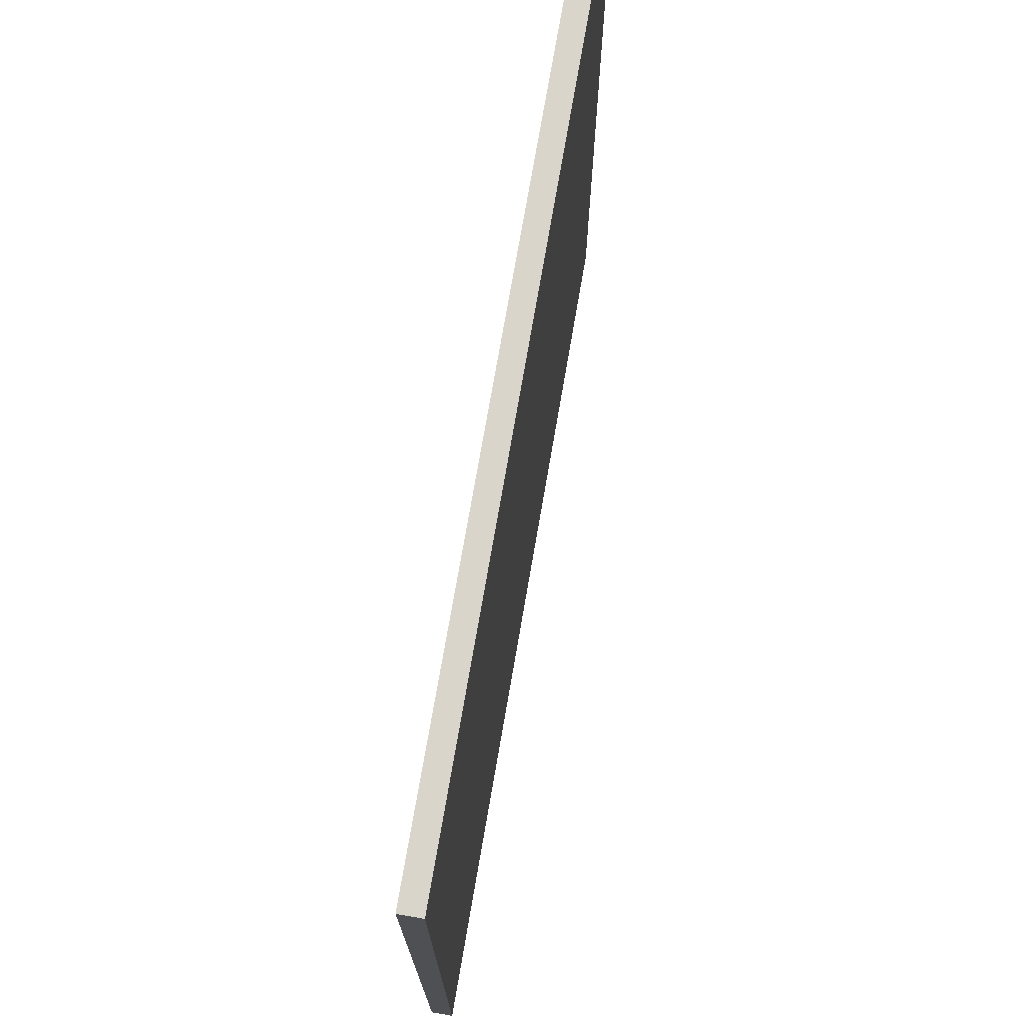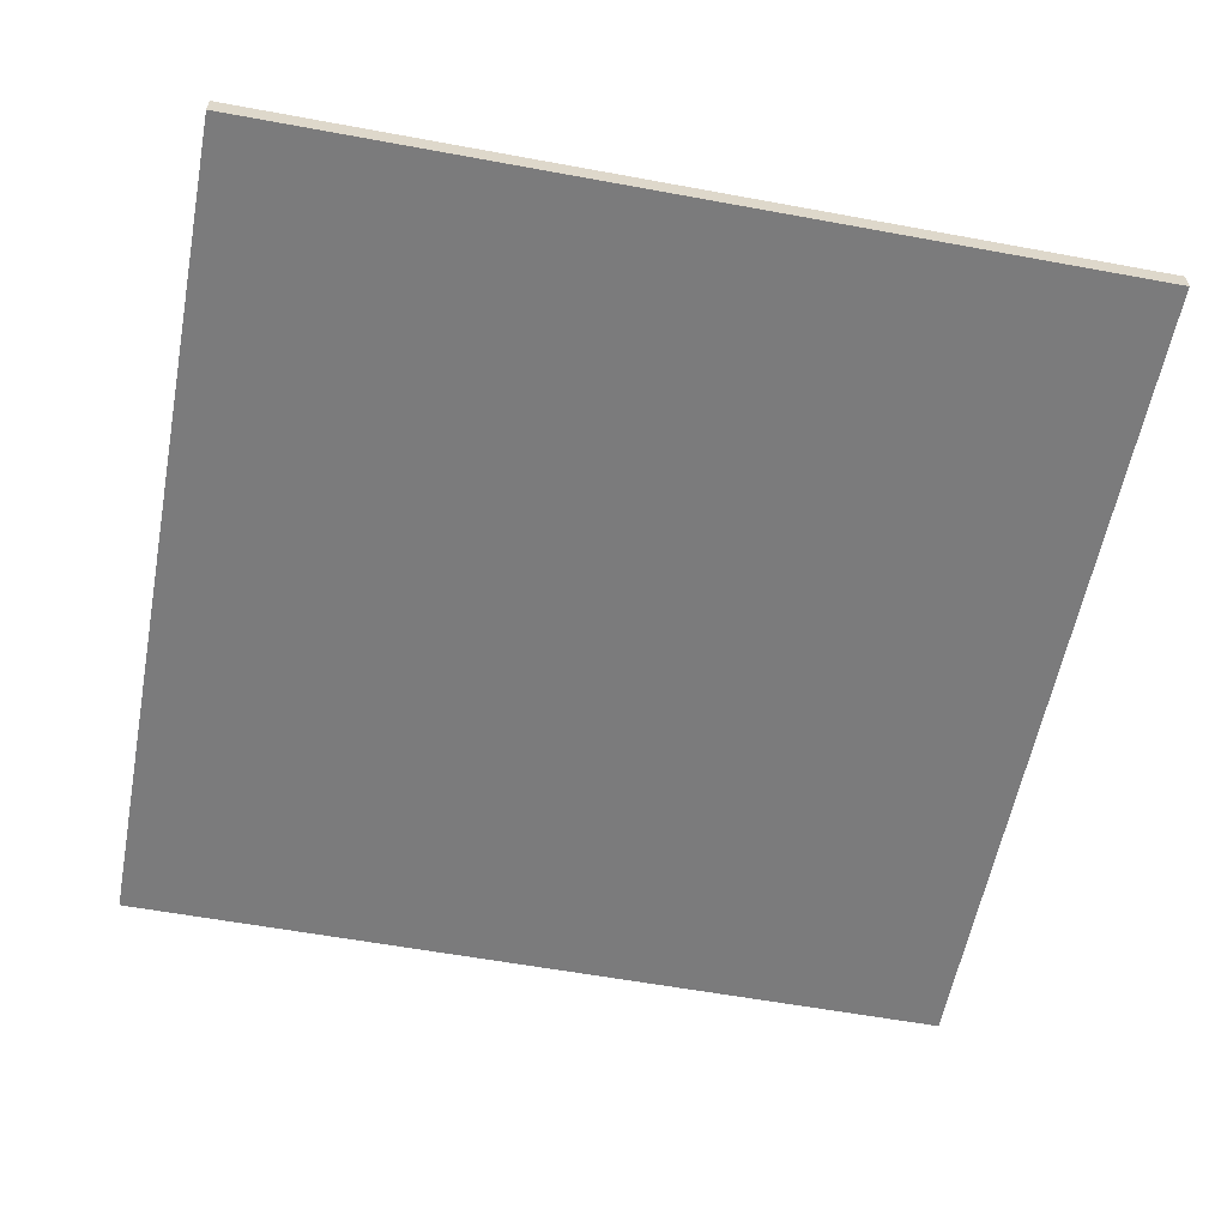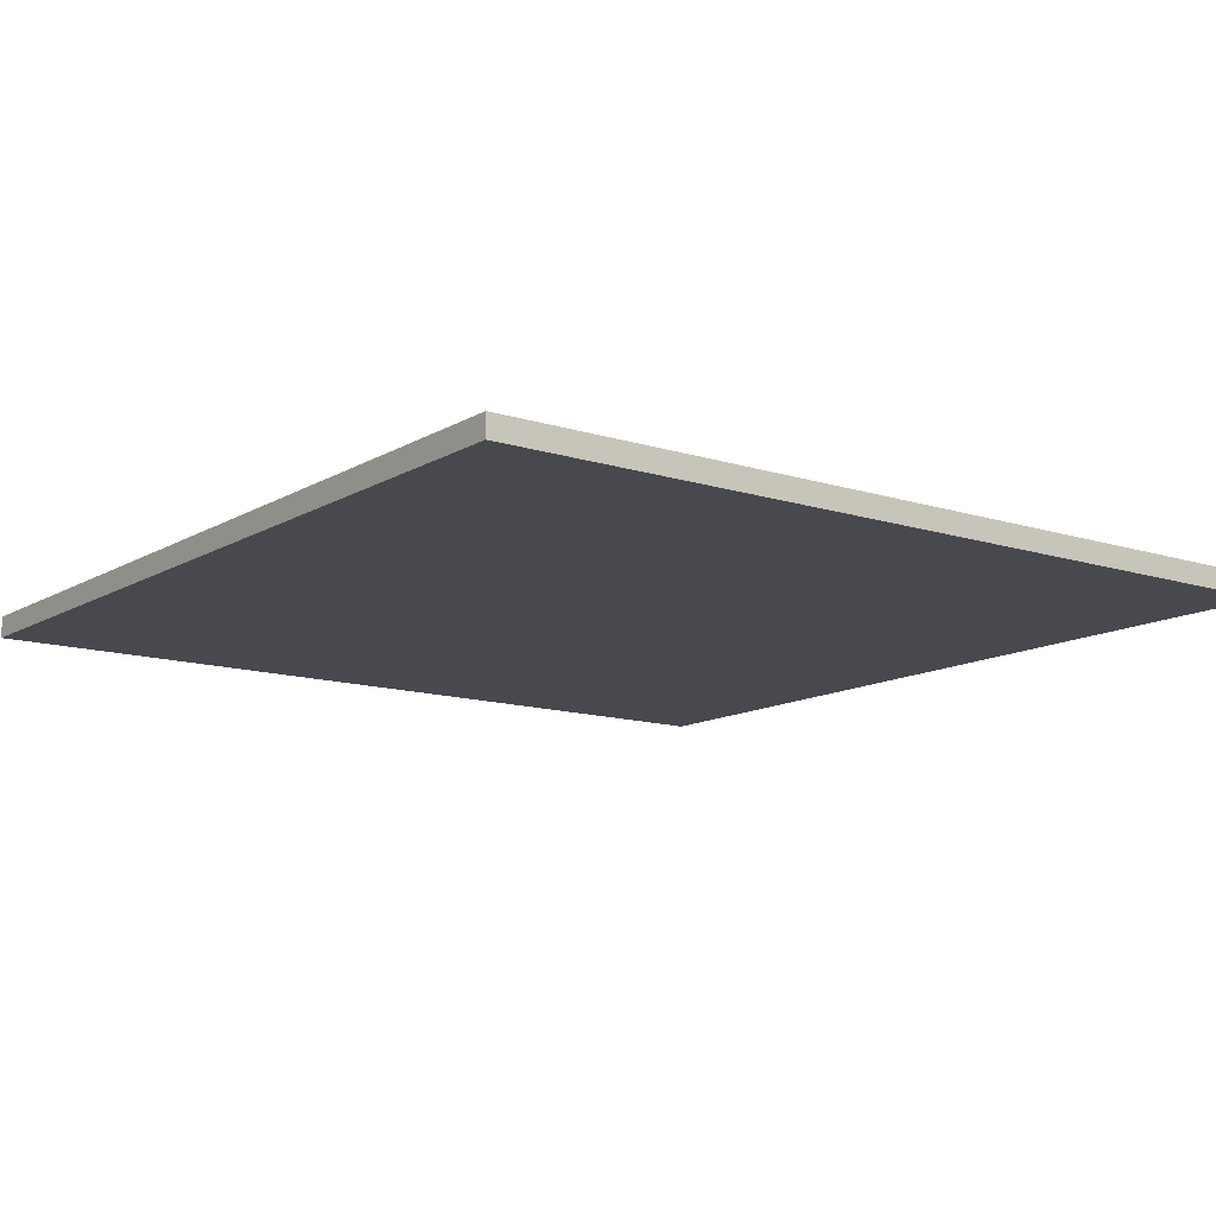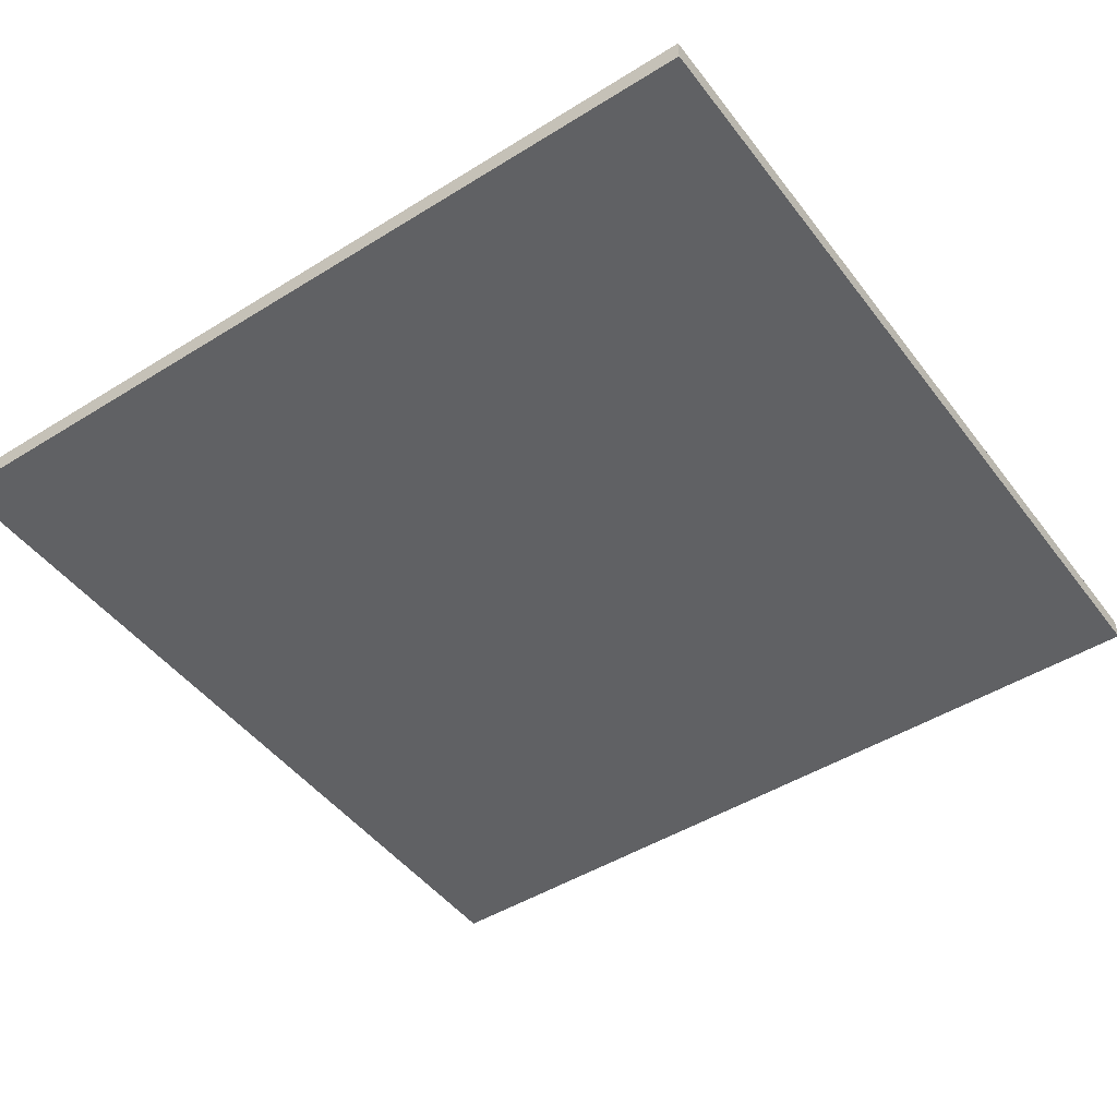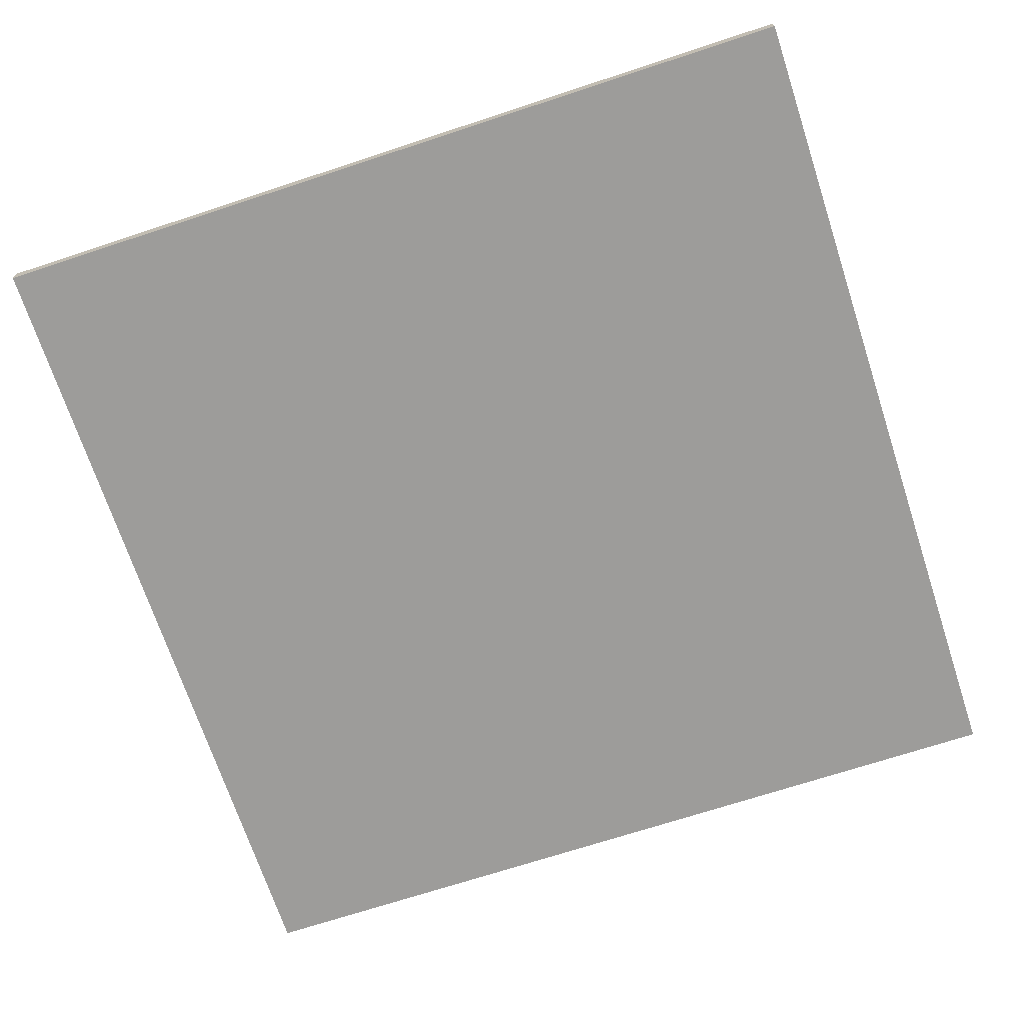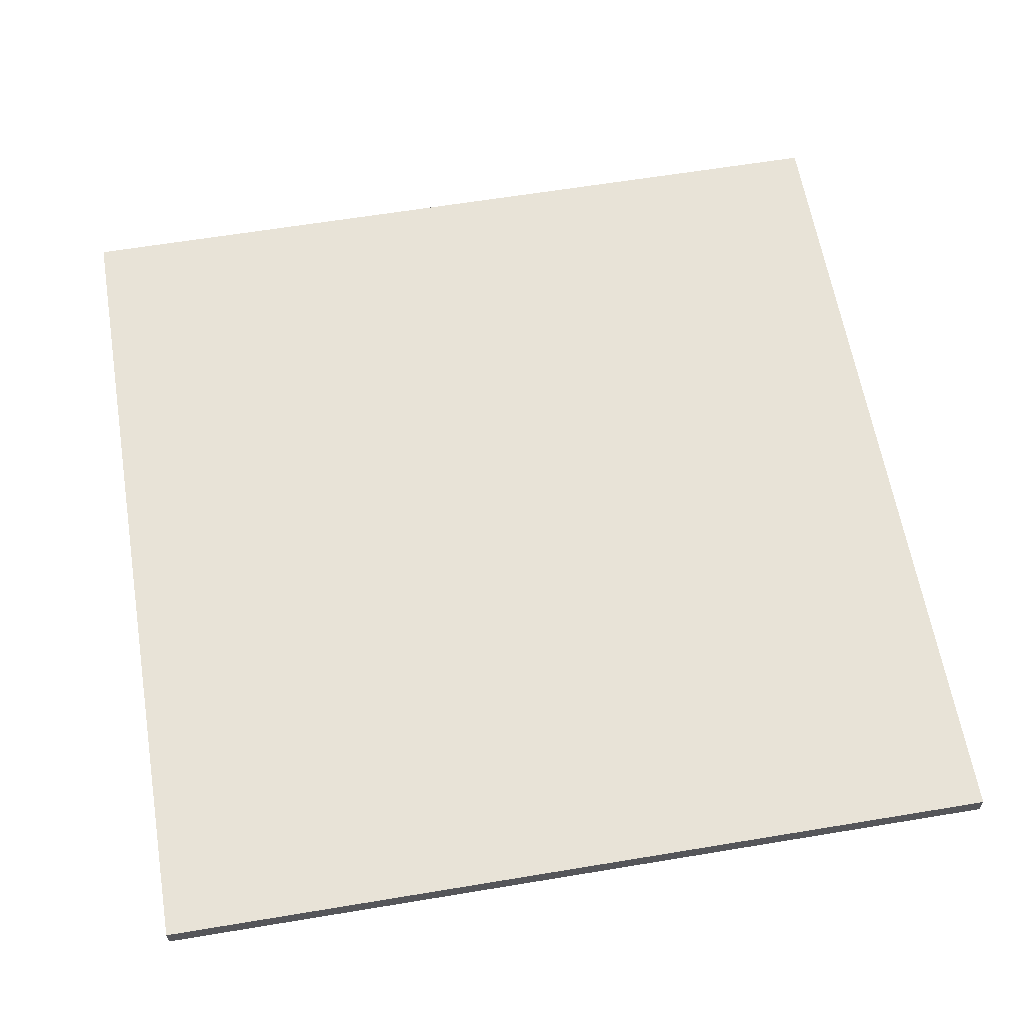
<metadata>
{"format":"obj","ext":"obj","renderer":"f3d","projection":"perspective","resolution":1024,"background":"white","views":[{"elev":74.2,"azim":99.8,"up":"+Y"},{"elev":-58.4,"azim":79.2,"up":"+Z"},{"elev":-12.6,"azim":-126.7,"up":"+Z"},{"elev":-47.0,"azim":35.2,"up":"+Z"},{"elev":-70.2,"azim":-71.8,"up":"+Z"},{"elev":61.7,"azim":80.4,"up":"+Z"}]}
</metadata>
<code>
o Cube_Cube.001
v -0.9999 -1.005 -0.04253
v -0.9999 2.995 -0.04253
v -0.9999 -1.005 -0.1425
v -0.9999 2.995 -0.1425
v 3 -1.005 -0.04253
v 3 2.995 -0.04253
v 3 -1.005 -0.1425
v 3 2.995 -0.1425
f 2 4 3 1
f 4 8 7 3
f 8 6 5 7
f 6 2 1 5
f 1 3 7 5
f 6 8 4 2

</code>
